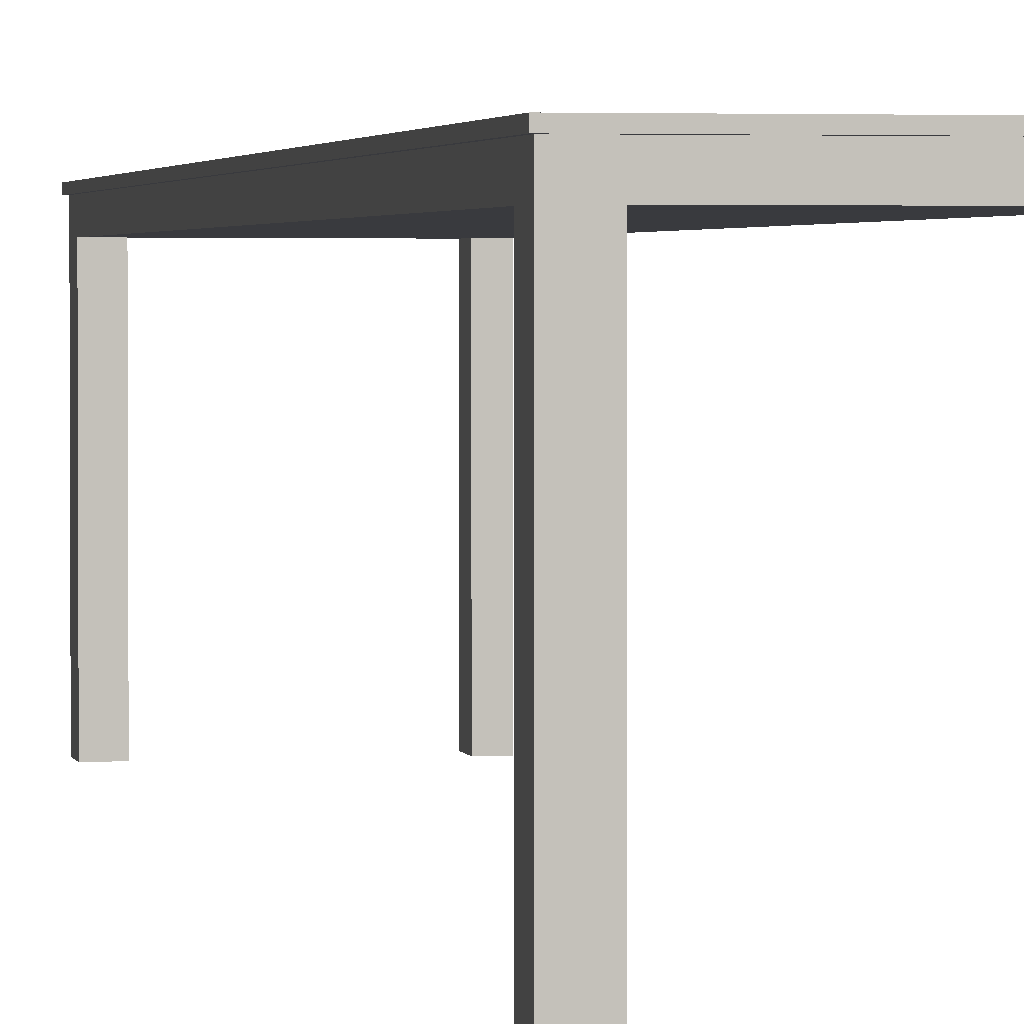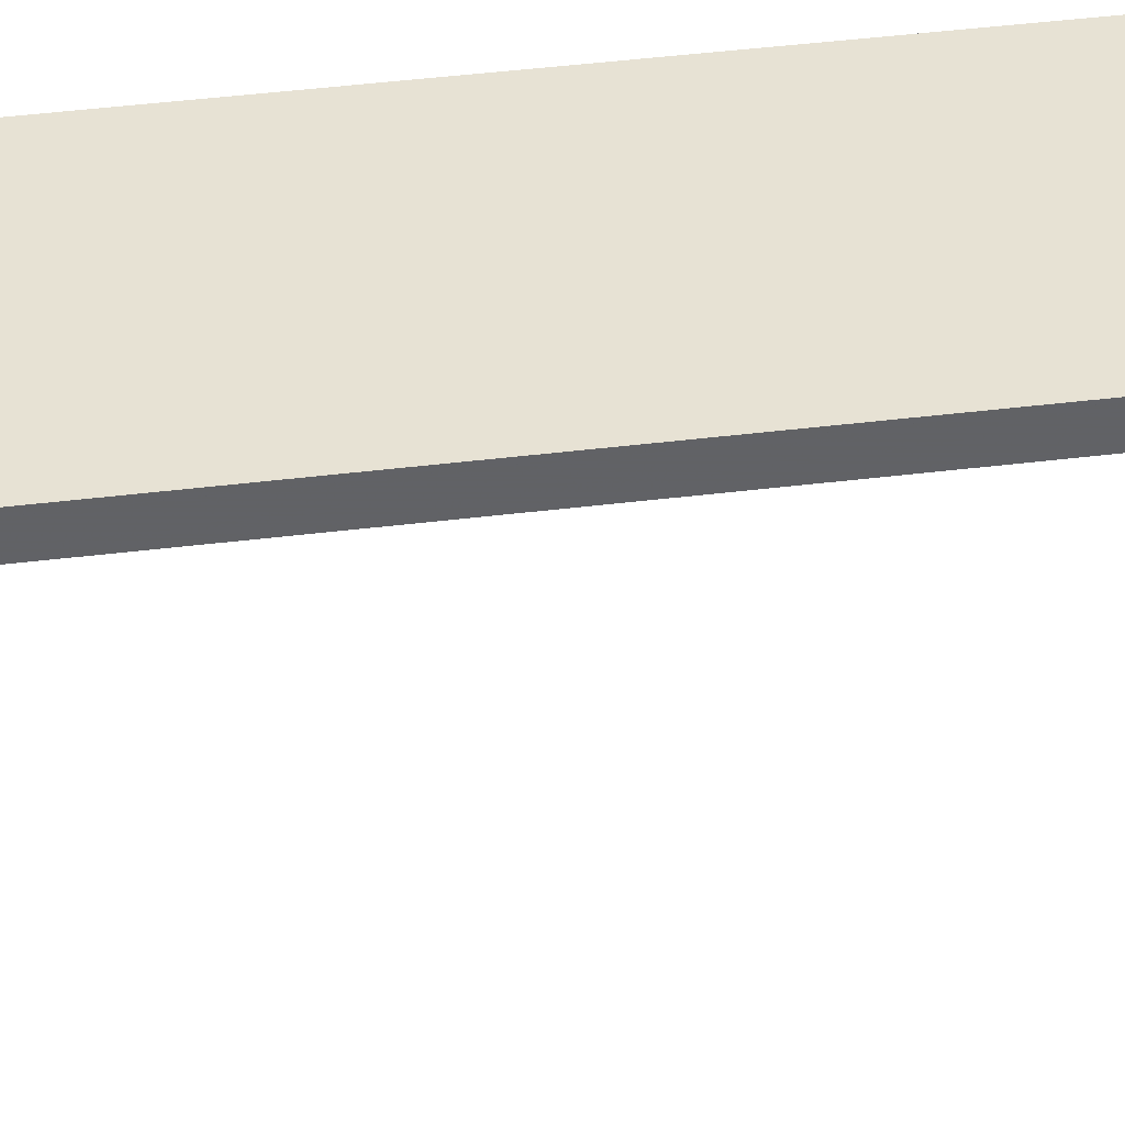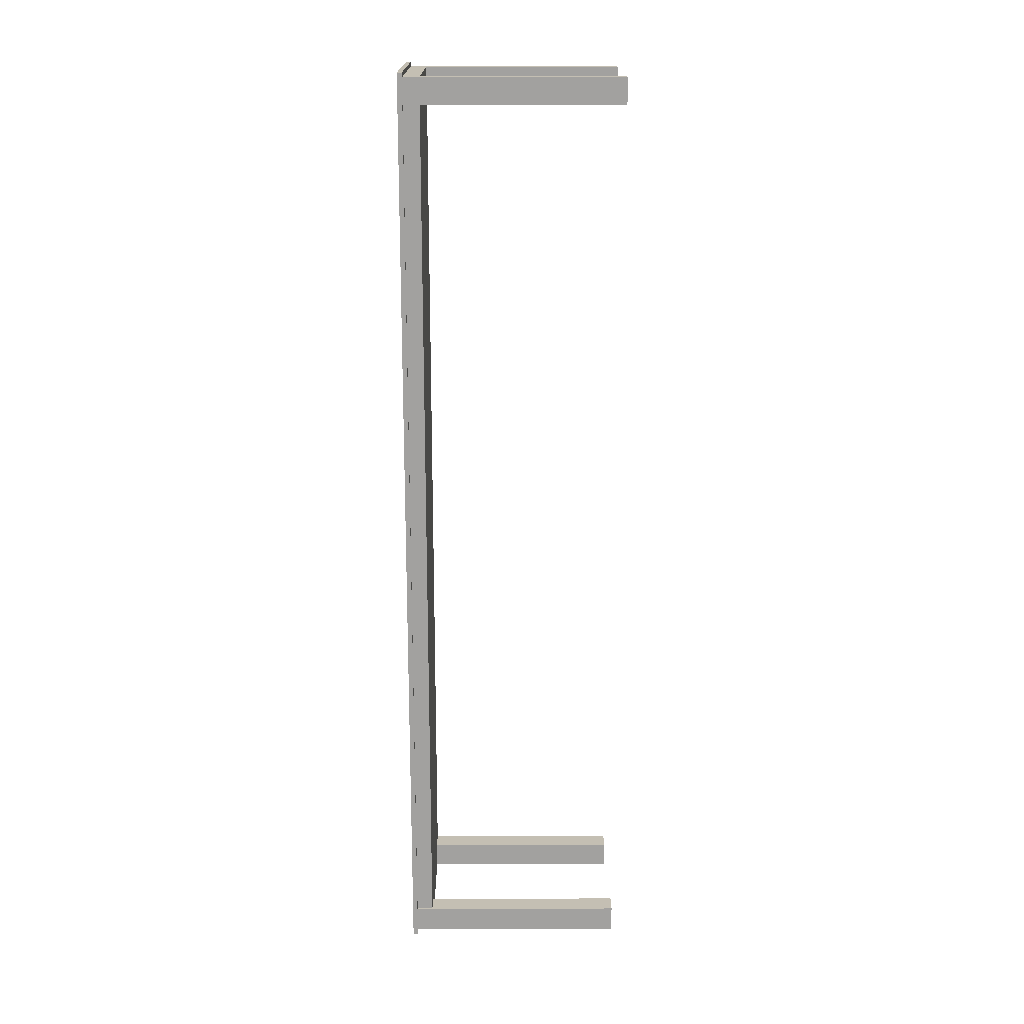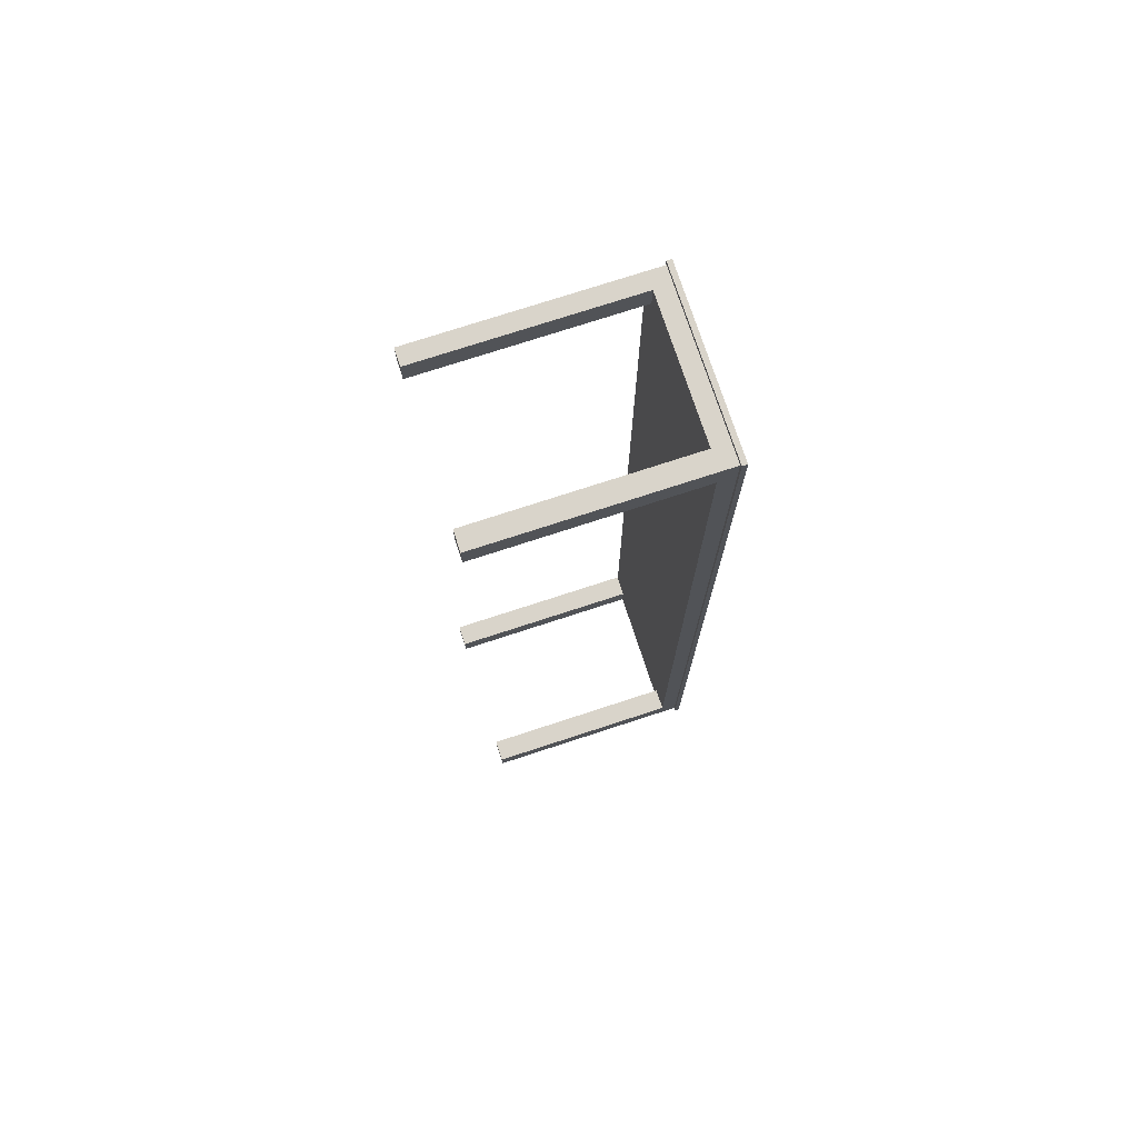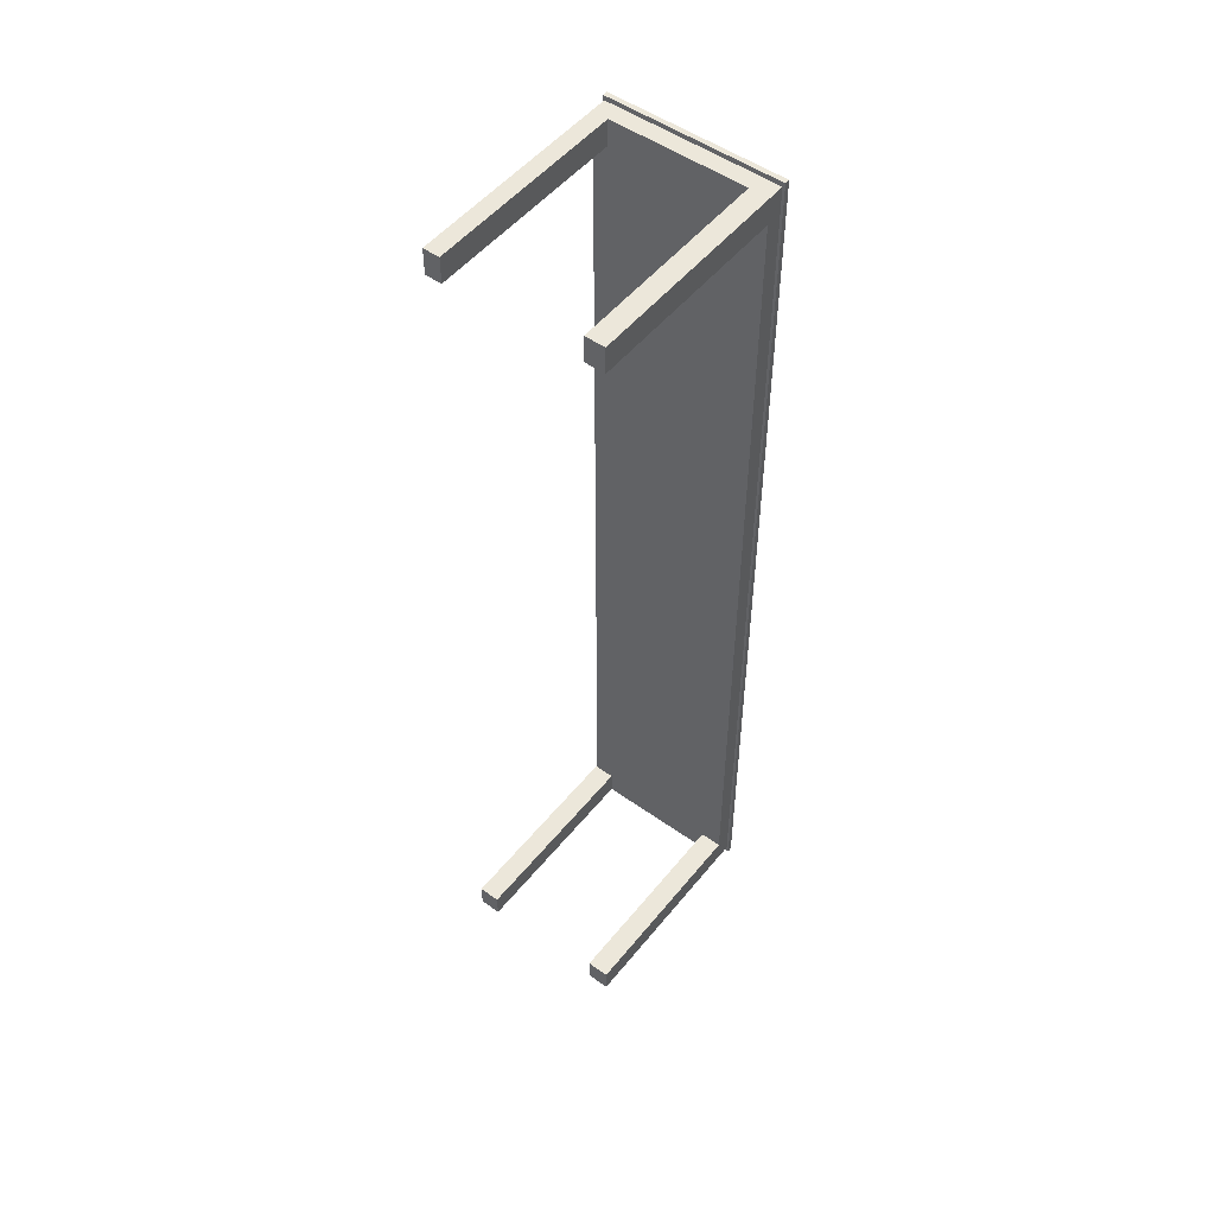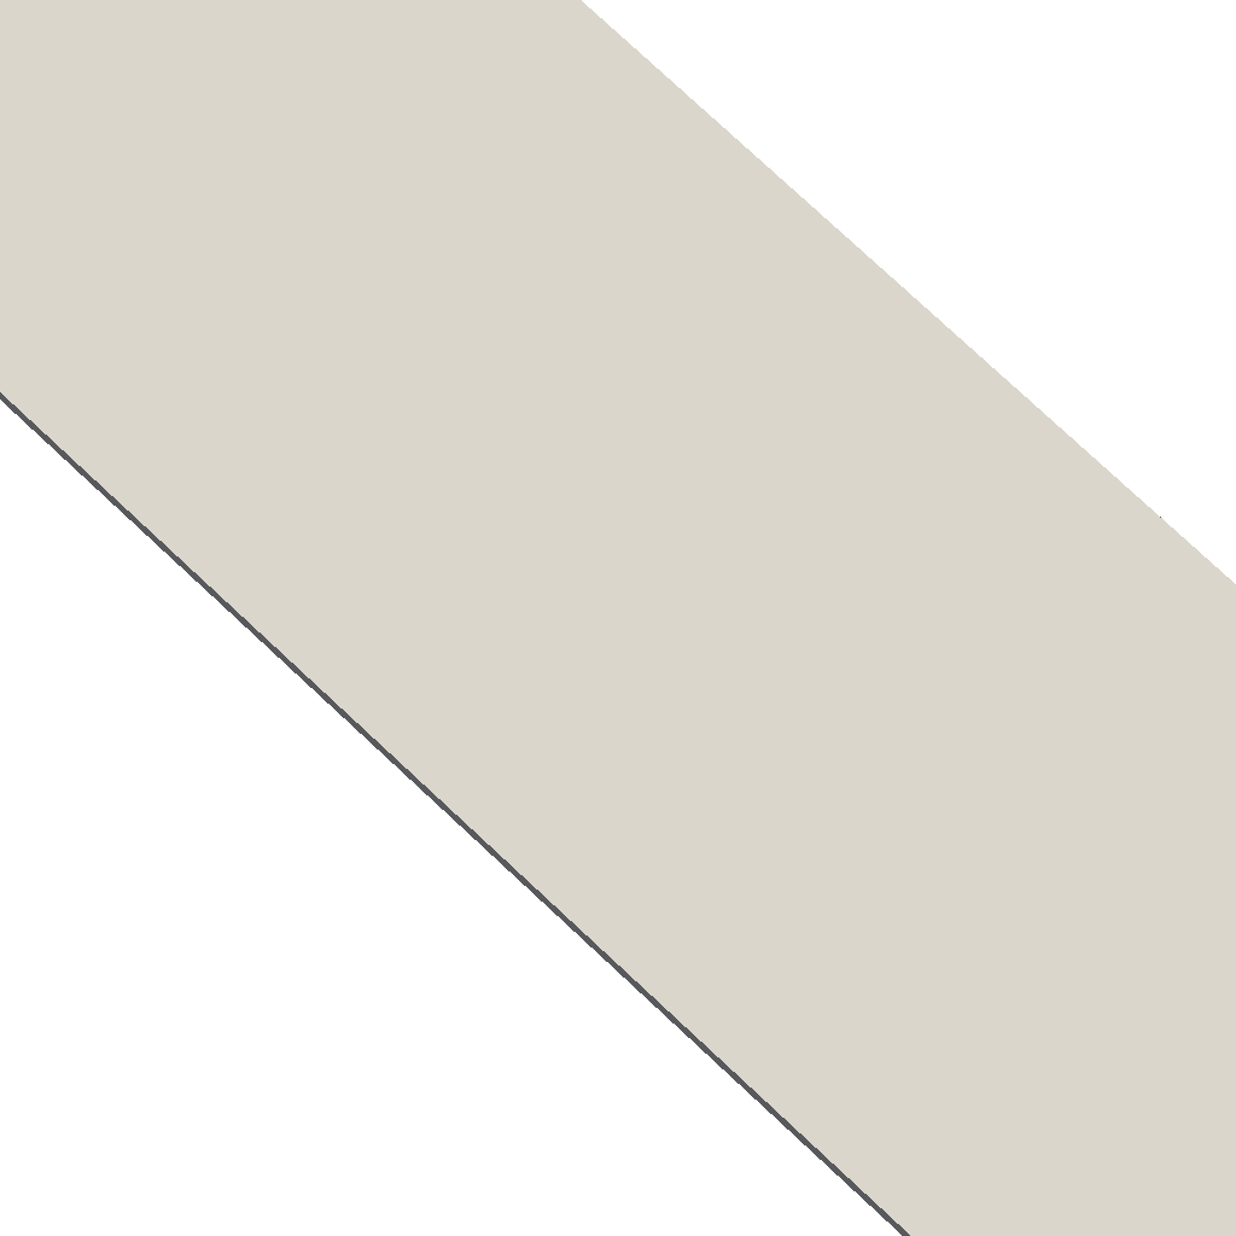
<metadata>
{"format":"obj","ext":"obj","renderer":"f3d","projection":"perspective","resolution":1024,"background":"white","views":[{"elev":2.1,"azim":169.1,"up":"+Y"},{"elev":39.8,"azim":81.1,"up":"+Y"},{"elev":17.8,"azim":-90.3,"up":"+Z"},{"elev":74.8,"azim":71.9,"up":"+Z"},{"elev":51.4,"azim":37.7,"up":"+Z"},{"elev":73.6,"azim":133.6,"up":"+Y"}]}
</metadata>
<code>
o mesh1_mesh1-geometry
v 0.07083 0.113 -0.479
v 0.08813 0.113 0.479
v 0.08813 0.113 -0.479
v 0.07083 0.113 0.479
v 0.08813 0.108 0.479
v 0.08813 0.108 -0.479
v 0.03337 0.113 0.479
v 0.08813 0.108 0.4744
v 0.03337 0.113 -0.479
v 0.08813 0.108 -0.4731
v 0.08813 0.108 0.4479
v 0.08569 0.108 0.4744
v 0.006891 0.113 -0.479
v 0.08813 0.108 -0.4471
v -0.08813 0.108 -0.479
v 0.006891 0.113 0.479
v 0.08569 0.108 0.4479
v -0.08667 0.108 0.4744
v -0.02678 0.113 -0.479
v 0.08569 0.108 -0.4731
v -0.08813 0.108 -0.4731
v -0.0841 0.113 -0.479
v -0.02678 0.113 0.479
v 0.08569 0.108 -0.4471
v -0.08813 0.108 0.4744
v -0.08667 0.108 0.4479
v -0.07 0.09123 0.4744
v -0.08527 0.108 0.4479
v 0.08569 0.09123 0.4479
v -0.05362 0.113 -0.479
v -0.08813 0.113 0.479
v -0.08813 0.113 -0.479
v -0.05362 0.113 0.479
v -0.08527 0.108 -0.4471
v -0.08813 0.108 0.479
v -0.08813 0.108 0.4479
v -0.08667 0.09123 0.4479
v -0.07 -0.113 0.4744
v 0.0661 0.09123 0.4744
v 0.08569 -0.113 0.4744
v -0.08667 0.108 -0.4731
v 0.08569 0.09123 -0.4471
v -0.08813 0.108 -0.4471
v -0.0841 0.113 0.479
v -0.08667 0.108 -0.4471
v -0.08667 -0.113 0.4479
v -0.08667 -0.113 0.4744
v -0.07 0.09123 0.4479
v -0.08527 0.09123 0.4479
v 0.08569 -0.113 0.4479
v -0.06446 0.09123 -0.4731
v 0.08569 -0.113 -0.4731
v 0.06297 0.09123 -0.4471
v -0.08527 0.09123 -0.4471
v -0.07 -0.113 0.4479
v 0.0661 0.09123 0.4479
v 0.0661 -0.113 0.4744
v 0.0661 -0.113 0.4479
v -0.08667 0.09123 -0.4471
v -0.08667 -0.113 -0.4731
v 0.06297 0.09123 -0.4731
v 0.08569 -0.113 -0.4471
v 0.06297 -0.113 -0.4731
v -0.06446 0.09123 -0.4471
v -0.06446 -0.113 -0.4731
v 0.06297 -0.113 -0.4471
v -0.06446 -0.113 -0.4471
v -0.08667 -0.113 -0.4471
f 1 2 3
f 2 1 4
f 6 1 3
f 1 7 4
f 6 9 1
f 7 1 9
f 6 13 9
f 9 16 7
f 6 19 13
f 16 9 13
f 15 22 6
f 6 30 19
f 23 13 19
f 13 23 16
f 22 15 32
f 6 22 30
f 33 19 30
f 19 33 23
f 32 30 22
f 30 31 33
f 30 32 31
f 33 31 44
f 3 2 1
f 4 1 2
f 2 3 5
f 3 1 6
f 4 7 1
f 2 5 4
f 5 3 8
f 1 9 6
f 6 10 3
f 9 1 7
f 4 5 7
f 8 3 11
f 8 12 5
f 9 13 6
f 14 3 10
f 6 15 10
f 7 16 9
f 7 5 16
f 11 3 14
f 11 17 8
f 18 5 12
f 12 8 17
f 13 19 6
f 13 9 16
f 10 20 14
f 21 10 15
f 6 22 15
f 16 5 23
f 14 24 11
f 17 11 24
f 25 5 18
f 26 12 18
f 18 12 26
f 12 27 18
f 28 17 12
f 12 17 28
f 17 29 12
f 19 30 6
f 19 13 23
f 16 23 13
f 24 14 20
f 20 10 21
f 15 31 21
f 32 15 22
f 30 22 6
f 23 5 33
f 17 24 29
f 17 34 24
f 24 34 17
f 35 5 25
f 25 18 36
f 28 12 26
f 26 12 28
f 26 18 37
f 26 36 18
f 27 38 18
f 39 27 12
f 34 17 28
f 28 17 34
f 12 29 40
f 30 19 33
f 23 33 19
f 24 41 20
f 20 41 24
f 41 20 21
f 21 31 43
f 32 31 15
f 22 30 32
f 33 5 44
f 42 29 24
f 45 24 34
f 34 24 45
f 35 31 5
f 35 25 31
f 36 31 25
f 26 37 28
f 26 28 36
f 37 18 46
f 47 18 38
f 27 48 38
f 27 39 48
f 40 39 12
f 34 45 28
f 28 49 34
f 50 40 29
f 33 31 30
f 41 24 45
f 45 24 41
f 20 41 51
f 41 21 45
f 43 31 36
f 43 45 21
f 31 32 30
f 44 5 31
f 44 31 33
f 42 53 29
f 34 54 45
f 49 28 37
f 36 28 43
f 47 46 18
f 37 46 49
f 47 38 46
f 55 38 48
f 56 48 39
f 57 39 40
f 43 28 45
f 54 34 49
f 50 58 40
f 50 29 58
f 45 59 41
f 60 51 41
f 61 20 51
f 52 20 63
f 64 29 53
f 42 62 53
f 59 45 54
f 55 49 46
f 55 46 38
f 48 49 55
f 48 56 49
f 56 39 58
f 57 58 39
f 57 40 58
f 49 29 54
f 56 58 29
f 41 59 60
f 51 60 65
f 63 20 61
f 61 51 53
f 52 63 62
f 54 29 64
f 64 53 51
f 66 53 62
f 54 67 59
f 56 29 49
f 68 60 59
f 60 68 65
f 65 67 51
f 63 61 66
f 53 66 61
f 66 62 63
f 64 67 54
f 64 51 67
f 68 59 67
f 67 65 68
f 5 3 2
f 8 3 5
f 3 10 6
f 11 3 8
f 10 3 14
f 14 3 11
f 8 17 11
f 17 8 12
f 12 29 17
f 21 31 15
f 29 24 17
f 36 18 25
f 37 18 26
f 18 36 26
f 40 29 12
f 20 42 24
f 24 42 20
f 43 31 21
f 15 31 32
f 24 29 42
f 31 25 35
f 25 31 36
f 46 18 37
f 34 49 28
f 29 40 50
f 52 42 20
f 20 42 52
f 36 31 43
f 18 46 47
f 49 34 54
f 42 52 62
f 62 52 42
f 58 39 56
f 39 58 57
f 66 61 63
f 61 66 53
f 4 5 2
f 7 5 4
f 10 15 6
f 16 5 7
f 15 10 21
f 23 5 16
f 18 27 12
f 21 10 20
f 33 5 23
f 18 38 27
f 12 27 39
f 21 20 41
f 44 5 33
f 5 31 35
f 36 28 26
f 38 18 47
f 38 48 27
f 48 39 27
f 12 39 40
f 28 45 34
f 51 41 20
f 45 21 41
f 21 45 43
f 31 5 44
f 29 53 42
f 43 28 36
f 49 46 37
f 46 38 47
f 48 38 55
f 39 48 56
f 40 39 57
f 45 28 43
f 40 58 50
f 58 29 50
f 41 59 45
f 41 51 60
f 51 20 61
f 63 20 52
f 53 29 64
f 53 62 42
f 46 49 55
f 38 46 55
f 55 49 48
f 49 56 48
f 58 40 57
f 54 29 49
f 29 58 56
f 60 59 41
f 65 60 51
f 61 20 63
f 53 51 61
f 62 63 52
f 64 29 54
f 51 53 64
f 62 53 66
f 59 67 54
f 49 29 56
f 59 60 68
f 65 68 60
f 51 67 65
f 63 62 66
f 54 67 64
f 67 51 64
f 67 59 68
f 68 65 67
f 5 12 8
f 12 5 18
f 14 20 10
f 11 24 14
f 24 11 17
f 18 5 25
f 20 14 24
f 25 5 35
f 28 37 26
f 45 54 34
f 37 28 49
f 54 45 59

</code>
